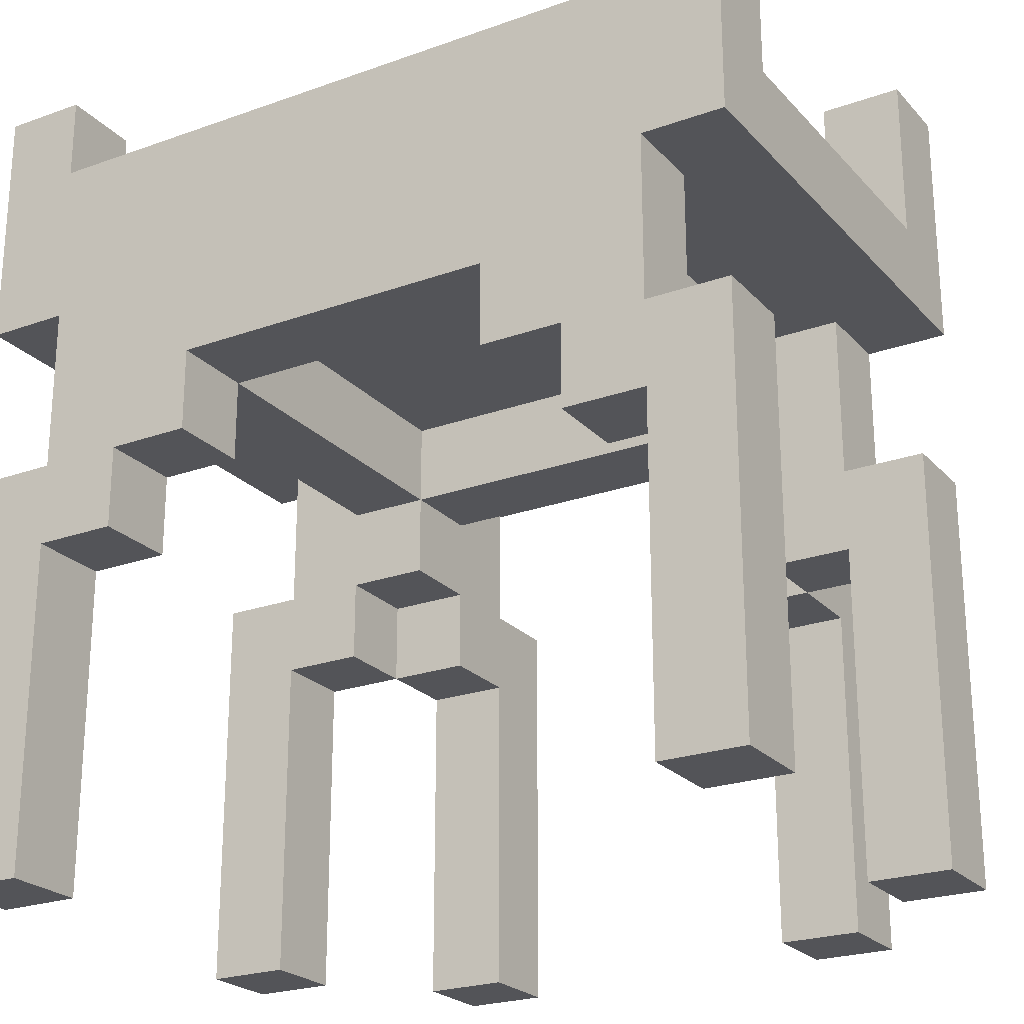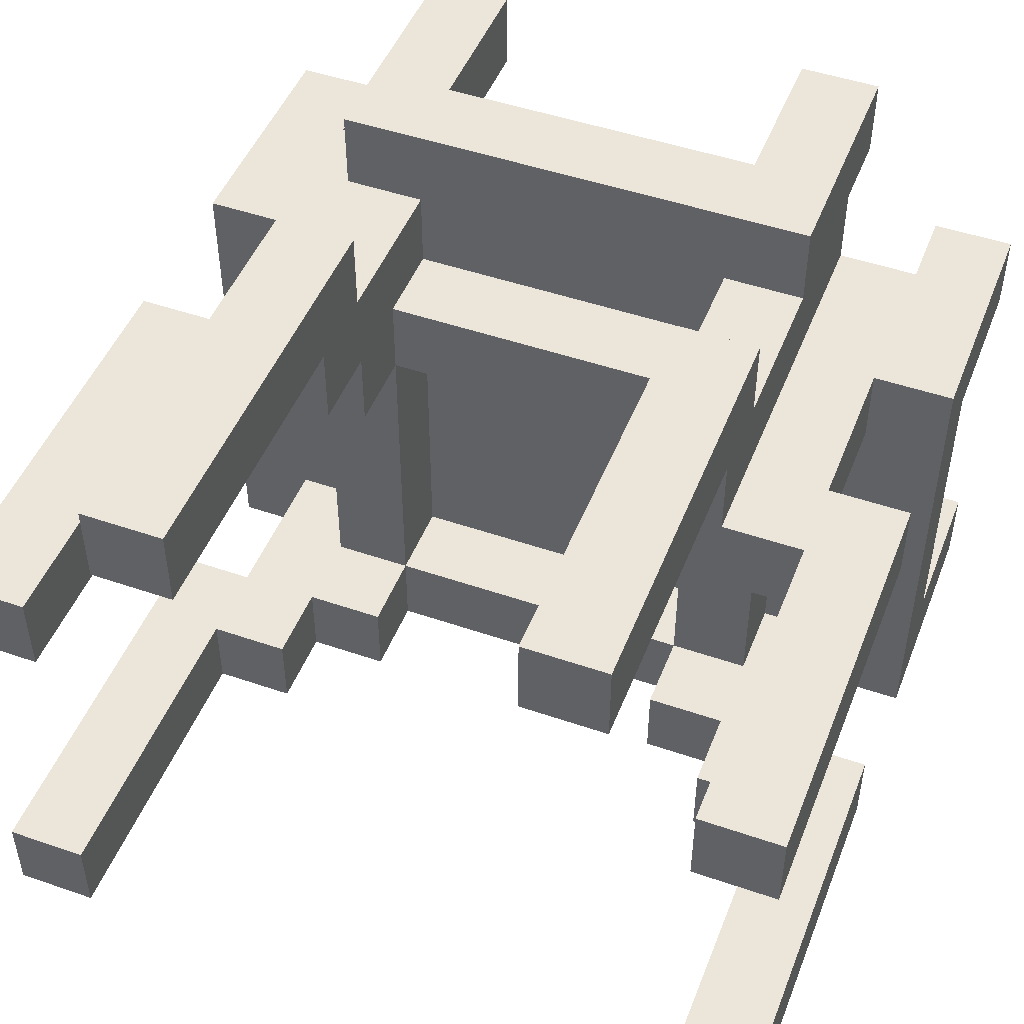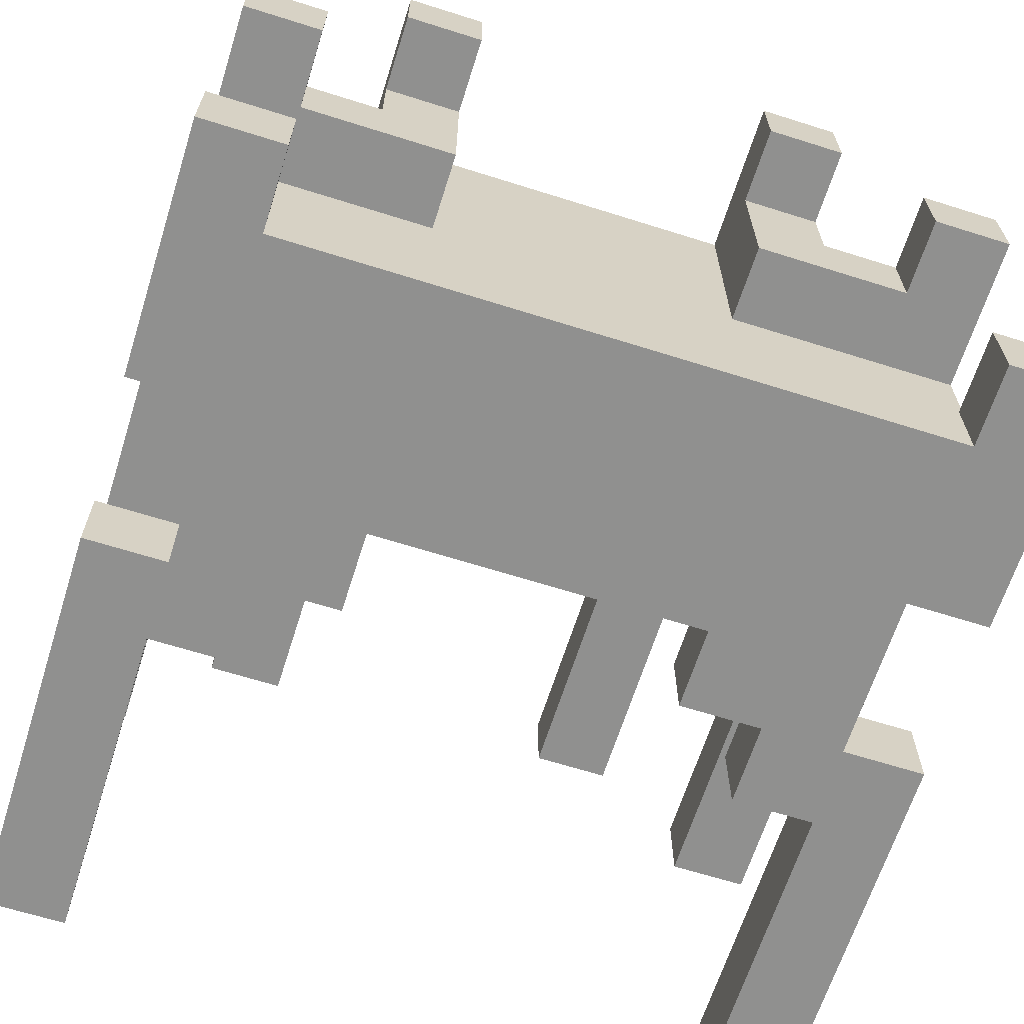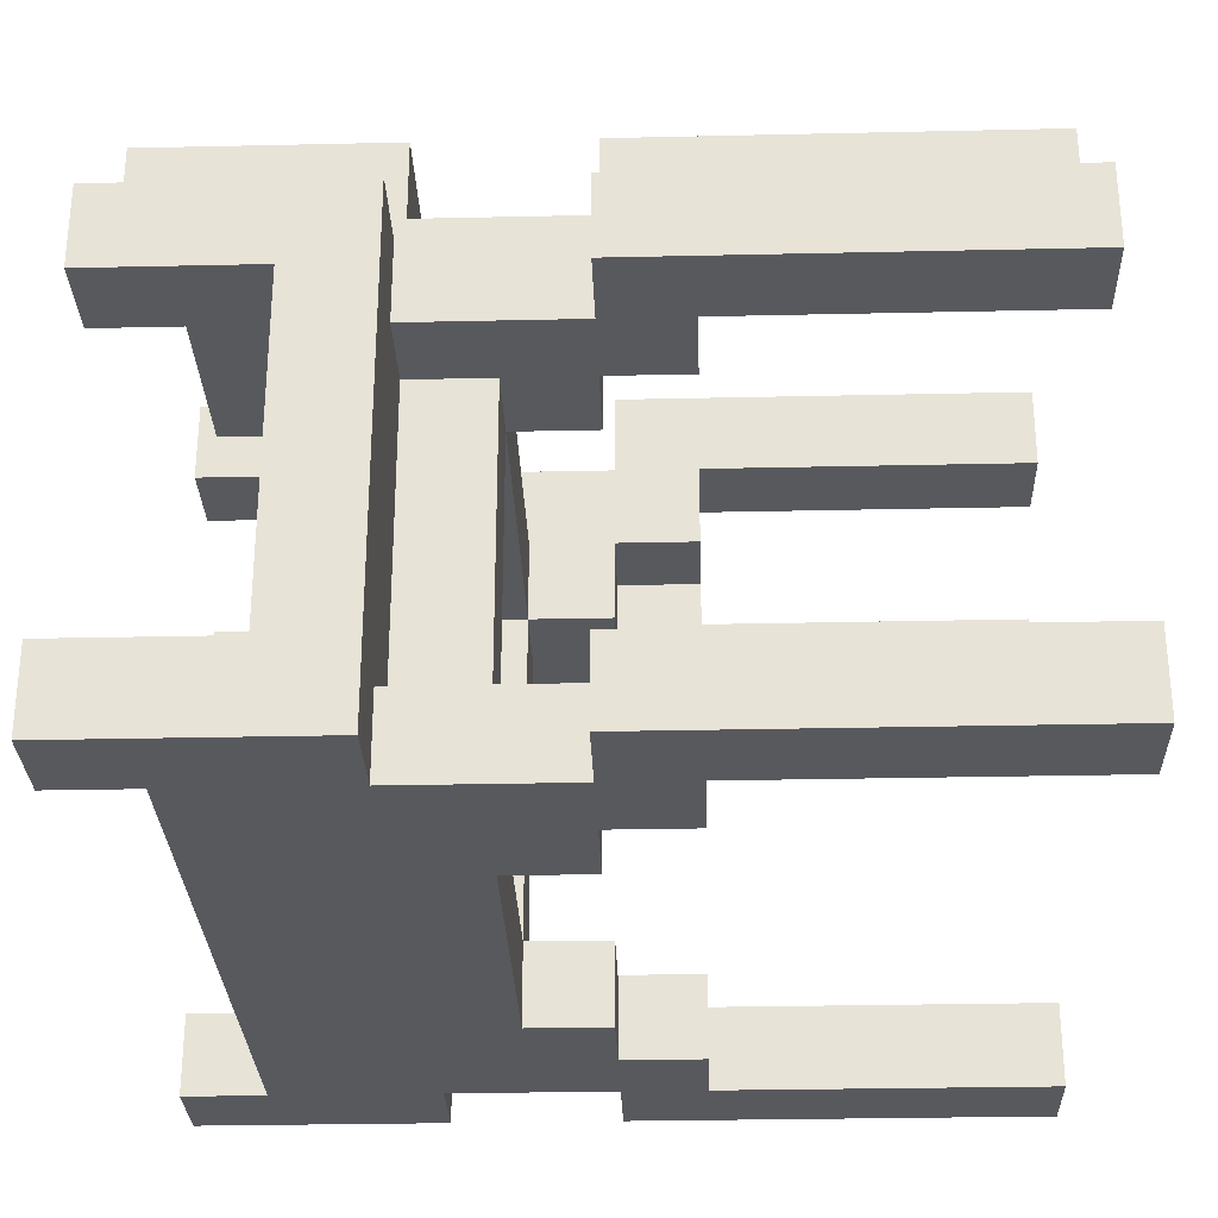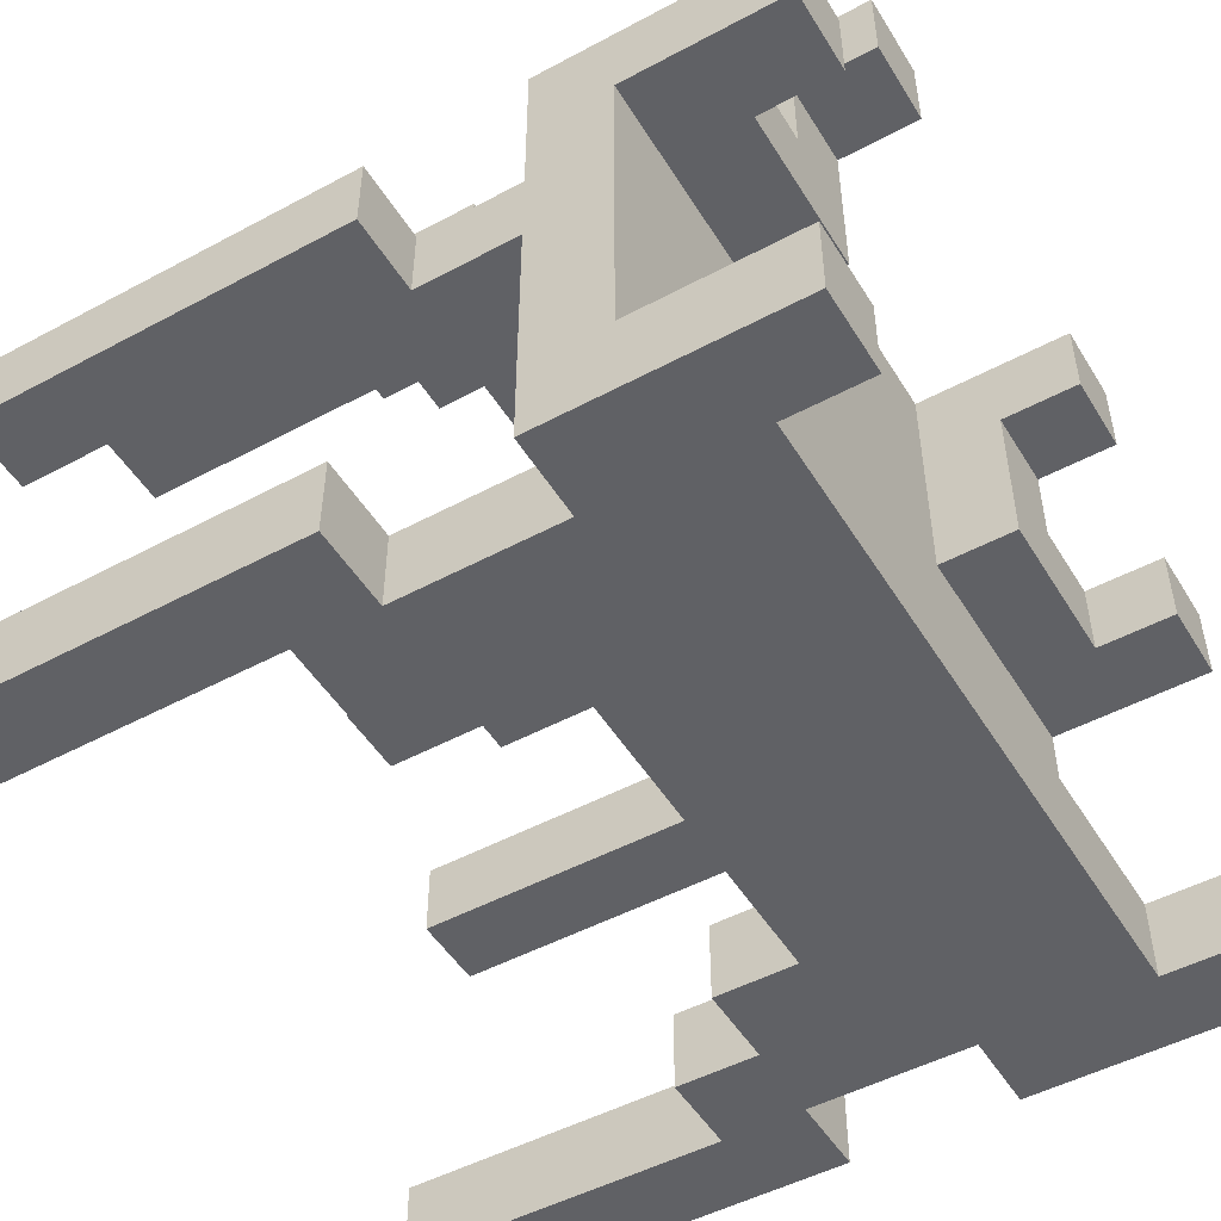
<metadata>
{"format":"obj","ext":"obj","renderer":"f3d","projection":"perspective","resolution":1024,"background":"white","views":[{"elev":-23.6,"azim":-149.0,"up":"+Y"},{"elev":48.3,"azim":21.1,"up":"+Z"},{"elev":-65.5,"azim":162.4,"up":"+Z"},{"elev":-29.2,"azim":-88.1,"up":"+Z"},{"elev":-49.7,"azim":120.6,"up":"+Z"}]}
</metadata>
<code>
g bridge_section_T
v -5 0 3
v -5 0 2
v -5 0 -2
v -5 0 -3
v -5 5 3
v -5 5 2
v -5 5 -2
v -5 5 -3
v -5 7 3
v -5 7 2
v -5 7 -2
v -5 7 -3
v -5 8 2
v -5 8 -2
v -5 10 3
v -5 10 2
v -5 10 -2
v -5 10 -3
v -4 5 3
v -4 5 2
v -4 5 -2
v -4 5 -3
v -4 7 3
v -4 7 2
v -4 7 -2
v -4 7 -3
v -3 0 5
v -3 0 4
v -3 4 4
v -3 4 3
v -3 5 5
v -3 5 4
v -3 6 2
v -3 6 -2
v -3 7 5
v -3 7 4
v -3 7 3
v -3 7 2
v -3 7 -2
v -3 9 4
v -3 9 3
v -3 10 5
v -3 10 4
v 2 0 5
v 2 0 4
v 2 4 4
v 2 4 3
v 2 5 5
v 2 5 4
v 2 5 3
v 2 5 2
v 2 5 -2
v 2 5 -3
v 2 6 3
v 2 6 2
v 2 6 -2
v 2 6 -3
v 2 7 4
v 2 7 3
v 2 7 2
v 2 7 -2
v 2 8 5
v 2 8 2
v 2 9 4
v 2 9 2
v 2 10 5
v 2 10 4
v 3 4 3
v 3 4 2
v 3 4 -2
v 3 4 -3
v 3 5 3
v 3 5 2
v 3 5 -2
v 3 5 -3
v 4 0 3
v 4 0 2
v 4 0 -2
v 4 0 -3
v 4 4 3
v 4 4 2
v 4 4 -2
v 4 4 -3
v 4 9 3
v 4 9 2
v 4 9 -2
v 4 9 -3
v 4 10 3
v 4 10 2
v 4 10 -2
v 4 10 -3
v -4 0 3
v -4 0 2
v -4 0 -2
v -4 0 -3
v -4 4 3
v -4 4 2
v -4 4 -2
v -4 4 -3
v -4 9 3
v -4 9 2
v -4 9 -2
v -4 9 -3
v -4 10 3
v -4 10 2
v -4 10 -2
v -4 10 -3
v -3 4 3
v -3 4 2
v -3 4 -2
v -3 4 -3
v -3 5 3
v -3 5 2
v -3 5 -2
v -3 5 -3
v -2 0 5
v -2 0 4
v -2 4 4
v -2 4 3
v -2 5 5
v -2 5 4
v -2 5 3
v -2 5 2
v -2 5 -2
v -2 5 -3
v -2 6 3
v -2 6 2
v -2 6 -2
v -2 6 -3
v -2 7 4
v -2 7 3
v -2 7 2
v -2 7 -2
v -2 8 5
v -2 8 2
v -2 9 4
v -2 9 2
v -2 10 5
v -2 10 4
v 3 0 5
v 3 0 4
v 3 4 4
v 3 4 3
v 3 5 5
v 3 5 4
v 3 6 2
v 3 6 -2
v 3 7 5
v 3 7 4
v 3 7 3
v 3 7 2
v 3 7 -2
v 3 9 4
v 3 9 3
v 3 10 5
v 3 10 4
v 4 5 3
v 4 5 2
v 4 5 -2
v 4 5 -3
v 4 7 3
v 4 7 2
v 4 7 -2
v 4 7 -3
v 5 0 3
v 5 0 2
v 5 0 -2
v 5 0 -3
v 5 5 3
v 5 5 2
v 5 5 -2
v 5 5 -3
v 5 7 3
v 5 7 2
v 5 7 -2
v 5 7 -3
v 5 8 2
v 5 8 -2
v 5 10 3
v 5 10 2
v 5 10 -2
v 5 10 -3
v -3 0 5
v -3 5 5
v -3 7 5
v -3 10 5
v -2 0 5
v -2 5 5
v -2 7 5
v -2 8 5
v -2 10 5
v 2 0 5
v 2 5 5
v 2 7 5
v 2 8 5
v 2 10 5
v 3 0 5
v 3 5 5
v 3 7 5
v 3 10 5
v -3 5 4
v -3 7 4
v -2 5 4
v -2 7 4
v 2 5 4
v 2 7 4
v 3 5 4
v 3 7 4
v -5 0 3
v -5 5 3
v -5 7 3
v -5 10 3
v -4 0 3
v -4 4 3
v -4 5 3
v -4 7 3
v -4 9 3
v -4 10 3
v -3 4 3
v -3 7 3
v -3 9 3
v -2 6 3
v -2 7 3
v 2 6 3
v 2 7 3
v 3 4 3
v 3 7 3
v 3 9 3
v 4 0 3
v 4 4 3
v 4 5 3
v 4 7 3
v 4 9 3
v 4 10 3
v 5 0 3
v 5 5 3
v 5 7 3
v 5 10 3
v -5 0 -2
v -5 5 -2
v -5 8 -2
v -5 10 -2
v -4 0 -2
v -4 4 -2
v -4 5 -2
v -4 7 -2
v -4 9 -2
v -4 10 -2
v -3 4 -2
v -3 5 -2
v -3 6 -2
v -3 7 -2
v -2 5 -2
v -2 6 -2
v -2 7 -2
v 2 5 -2
v 2 6 -2
v 2 7 -2
v 3 4 -2
v 3 5 -2
v 3 6 -2
v 3 7 -2
v 4 0 -2
v 4 4 -2
v 4 5 -2
v 4 7 -2
v 4 9 -2
v 4 10 -2
v 5 0 -2
v 5 5 -2
v 5 8 -2
v 5 10 -2
v -3 0 4
v -3 4 4
v -3 9 4
v -3 10 4
v -2 0 4
v -2 4 4
v -2 9 4
v -2 10 4
v 2 0 4
v 2 4 4
v 2 9 4
v 2 10 4
v 3 0 4
v 3 4 4
v 3 9 4
v 3 10 4
v -3 4 3
v -3 5 3
v -2 4 3
v -2 5 3
v 2 4 3
v 2 5 3
v 3 4 3
v 3 5 3
v -5 0 2
v -5 5 2
v -5 8 2
v -5 10 2
v -4 0 2
v -4 4 2
v -4 5 2
v -4 7 2
v -4 9 2
v -4 10 2
v -3 4 2
v -3 5 2
v -3 6 2
v -3 7 2
v -2 5 2
v -2 6 2
v -2 7 2
v -2 8 2
v -2 9 2
v 2 5 2
v 2 6 2
v 2 7 2
v 2 8 2
v 2 9 2
v 3 4 2
v 3 5 2
v 3 6 2
v 3 7 2
v 4 0 2
v 4 4 2
v 4 5 2
v 4 7 2
v 4 9 2
v 4 10 2
v 5 0 2
v 5 5 2
v 5 8 2
v 5 10 2
v -5 0 -3
v -5 5 -3
v -5 7 -3
v -5 10 -3
v -4 0 -3
v -4 4 -3
v -4 5 -3
v -4 7 -3
v -4 9 -3
v -4 10 -3
v -3 4 -3
v -3 5 -3
v -2 5 -3
v -2 6 -3
v 2 5 -3
v 2 6 -3
v 3 4 -3
v 3 5 -3
v 4 0 -3
v 4 4 -3
v 4 5 -3
v 4 7 -3
v 4 9 -3
v 4 10 -3
v 5 0 -3
v 5 5 -3
v 5 7 -3
v 5 10 -3
v -3 0 5
v -2 0 5
v 2 0 5
v 3 0 5
v -3 0 4
v -2 0 4
v 2 0 4
v 3 0 4
v -5 0 3
v -4 0 3
v 4 0 3
v 5 0 3
v -5 0 2
v -4 0 2
v 4 0 2
v 5 0 2
v -5 0 -2
v -4 0 -2
v 4 0 -2
v 5 0 -2
v -5 0 -3
v -4 0 -3
v 4 0 -3
v 5 0 -3
v -3 4 4
v -2 4 4
v 2 4 4
v 3 4 4
v -4 4 3
v -3 4 3
v -2 4 3
v 2 4 3
v 3 4 3
v 4 4 3
v -4 4 2
v -3 4 2
v 3 4 2
v 4 4 2
v -4 4 -2
v -3 4 -2
v 3 4 -2
v 4 4 -2
v -4 4 -3
v -3 4 -3
v 3 4 -3
v 4 4 -3
v -3 5 3
v -2 5 3
v 2 5 3
v 3 5 3
v -3 5 2
v -2 5 2
v 2 5 2
v 3 5 2
v -3 5 -2
v -2 5 -2
v 2 5 -2
v 3 5 -2
v -3 5 -3
v -2 5 -3
v 2 5 -3
v 3 5 -3
v -2 6 3
v 2 6 3
v -3 6 2
v -2 6 2
v 2 6 2
v 3 6 2
v -3 6 -2
v -2 6 -2
v 2 6 -2
v 3 6 -2
v -2 6 -3
v 2 6 -3
v -3 7 5
v -2 7 5
v 2 7 5
v 3 7 5
v -3 7 4
v -2 7 4
v 2 7 4
v 3 7 4
v -5 7 3
v -4 7 3
v -2 7 3
v 2 7 3
v 4 7 3
v 5 7 3
v -5 7 2
v -4 7 2
v -3 7 2
v -2 7 2
v 2 7 2
v 3 7 2
v 4 7 2
v 5 7 2
v -5 7 -2
v -4 7 -2
v -3 7 -2
v -2 7 -2
v 2 7 -2
v 3 7 -2
v 4 7 -2
v 5 7 -2
v -5 7 -3
v -4 7 -3
v 4 7 -3
v 5 7 -3
v -3 5 5
v -2 5 5
v 2 5 5
v 3 5 5
v -3 5 4
v -2 5 4
v 2 5 4
v 3 5 4
v -5 5 3
v -4 5 3
v 4 5 3
v 5 5 3
v -5 5 2
v -4 5 2
v 4 5 2
v 5 5 2
v -5 5 -2
v -4 5 -2
v 4 5 -2
v 5 5 -2
v -5 5 -3
v -4 5 -3
v 4 5 -3
v 5 5 -3
v -2 8 5
v 2 8 5
v -5 8 2
v -2 8 2
v 2 8 2
v 5 8 2
v -5 8 -2
v 5 8 -2
v -3 9 4
v -2 9 4
v 2 9 4
v 3 9 4
v -4 9 3
v -3 9 3
v 3 9 3
v 4 9 3
v -4 9 2
v -2 9 2
v 2 9 2
v 4 9 2
v -4 9 -2
v 4 9 -2
v -4 9 -3
v 4 9 -3
v -3 10 5
v -2 10 5
v 2 10 5
v 3 10 5
v -3 10 4
v -2 10 4
v 2 10 4
v 3 10 4
v -5 10 3
v -4 10 3
v 4 10 3
v 5 10 3
v -5 10 2
v -4 10 2
v 4 10 2
v 5 10 2
v -5 10 -2
v -4 10 -2
v 4 10 -2
v 5 10 -2
v -5 10 -3
v -4 10 -3
v 4 10 -3
v 5 10 -3
f 5 2 1
f 6 2 5
f 7 4 3
f 8 4 7
f 13 10 9
f 13 11 10
f 14 12 11
f 14 11 13
f 15 13 9
f 16 13 15
f 17 12 14
f 18 12 17
f 23 20 19
f 24 20 23
f 25 22 21
f 26 22 25
f 29 28 27
f 31 29 27
f 31 30 29
f 32 30 31
f 36 30 32
f 37 30 36
f 38 34 33
f 39 34 38
f 40 37 36
f 40 36 35
f 41 37 40
f 42 40 35
f 43 40 42
f 46 45 44
f 48 46 44
f 48 47 46
f 49 47 48
f 50 47 49
f 54 50 49
f 54 51 50
f 55 51 54
f 56 53 52
f 57 53 56
f 58 54 49
f 59 54 58
f 60 56 55
f 61 56 60
f 64 63 62
f 65 63 64
f 66 64 62
f 67 64 66
f 72 69 68
f 73 69 72
f 74 71 70
f 75 71 74
f 80 77 76
f 81 77 80
f 82 79 78
f 83 79 82
f 88 85 84
f 89 85 88
f 90 87 86
f 91 87 90
f 92 93 96
f 96 93 97
f 94 95 98
f 98 95 99
f 100 101 104
f 104 101 105
f 102 103 106
f 106 103 107
f 108 109 112
f 112 109 113
f 110 111 114
f 114 111 115
f 116 117 118
f 116 118 120
f 118 119 120
f 120 119 121
f 121 119 122
f 121 122 126
f 122 123 126
f 126 123 127
f 124 125 128
f 128 125 129
f 121 126 130
f 130 126 131
f 127 128 132
f 132 128 133
f 134 135 136
f 136 135 137
f 134 136 138
f 138 136 139
f 140 141 142
f 140 142 144
f 142 143 144
f 144 143 145
f 145 143 149
f 149 143 150
f 146 147 151
f 151 147 152
f 149 150 153
f 148 149 153
f 153 150 154
f 148 153 155
f 155 153 156
f 157 158 161
f 161 158 162
f 159 160 163
f 163 160 164
f 165 166 169
f 169 166 170
f 167 168 171
f 171 168 172
f 173 174 177
f 174 175 177
f 175 176 178
f 177 175 178
f 173 177 179
f 179 177 180
f 178 176 181
f 181 176 182
f 187 184 183
f 188 184 187
f 189 186 185
f 190 186 189
f 191 186 190
f 194 190 189
f 195 190 194
f 197 193 192
f 198 193 197
f 199 196 195
f 199 195 194
f 200 196 199
f 203 202 201
f 204 202 203
f 207 206 205
f 208 206 207
f 213 210 209
f 214 210 213
f 215 210 214
f 216 212 211
f 217 212 216
f 218 212 217
f 219 215 214
f 219 216 215
f 220 217 216
f 220 216 219
f 221 217 220
f 224 223 222
f 225 223 224
f 230 227 226
f 231 227 230
f 232 228 227
f 232 227 231
f 233 228 232
f 235 231 230
f 235 230 229
f 236 231 235
f 237 233 232
f 237 234 233
f 238 234 237
f 243 240 239
f 244 240 243
f 245 240 244
f 247 242 241
f 248 242 247
f 249 246 245
f 249 245 244
f 250 246 249
f 251 246 250
f 252 246 251
f 253 251 250
f 254 251 253
f 257 255 254
f 258 255 257
f 260 257 256
f 261 257 260
f 264 260 259
f 264 262 261
f 264 261 260
f 265 262 264
f 266 262 265
f 267 247 241
f 269 265 264
f 269 264 263
f 270 265 269
f 271 268 267
f 271 267 241
f 272 268 271
f 273 274 277
f 277 274 278
f 275 276 279
f 279 276 280
f 281 282 285
f 285 282 286
f 283 284 287
f 287 284 288
f 289 290 291
f 291 290 292
f 293 294 295
f 295 294 296
f 297 298 301
f 301 298 302
f 302 298 303
f 299 300 305
f 305 300 306
f 303 304 307
f 302 303 307
f 307 304 308
f 308 304 309
f 309 304 310
f 308 309 311
f 311 309 312
f 299 305 314
f 314 305 315
f 312 313 317
f 317 313 318
f 316 317 322
f 322 317 323
f 321 322 326
f 323 324 326
f 322 323 326
f 326 324 327
f 327 324 328
f 319 320 329
f 325 326 331
f 326 327 331
f 331 327 332
f 319 329 333
f 329 330 333
f 333 330 334
f 335 336 339
f 339 336 340
f 340 336 341
f 337 338 342
f 342 338 343
f 343 338 344
f 340 341 345
f 341 342 345
f 345 342 346
f 346 342 347
f 347 342 348
f 348 342 350
f 349 350 352
f 351 352 354
f 352 350 355
f 354 352 355
f 342 343 356
f 355 350 356
f 350 342 356
f 356 343 357
f 354 355 359
f 353 354 359
f 359 355 360
f 357 358 361
f 356 357 361
f 361 358 362
f 367 364 363
f 368 364 367
f 369 366 365
f 370 366 369
f 375 372 371
f 376 372 375
f 377 374 373
f 378 374 377
f 383 380 379
f 384 380 383
f 385 382 381
f 386 382 385
f 392 388 387
f 393 388 392
f 394 390 389
f 395 390 394
f 397 392 391
f 398 392 397
f 399 396 395
f 400 396 399
f 405 402 401
f 406 402 405
f 407 404 403
f 408 404 407
f 413 410 409
f 414 410 413
f 415 412 411
f 416 412 415
f 421 418 417
f 422 418 421
f 423 420 419
f 424 420 423
f 428 426 425
f 429 426 428
f 431 428 427
f 432 428 431
f 433 430 429
f 434 430 433
f 435 433 432
f 436 433 435
f 441 438 437
f 442 439 438
f 442 438 441
f 443 440 439
f 443 439 442
f 444 440 443
f 447 443 442
f 448 443 447
f 451 446 445
f 452 446 451
f 457 450 449
f 458 450 457
f 459 452 451
f 459 453 452
f 460 453 459
f 461 453 460
f 462 455 454
f 463 455 462
f 464 458 457
f 464 457 456
f 465 458 464
f 466 458 465
f 467 460 459
f 468 460 467
f 469 466 465
f 470 466 469
f 471 472 475
f 475 472 476
f 473 474 477
f 477 474 478
f 479 480 483
f 483 480 484
f 481 482 485
f 485 482 486
f 487 488 491
f 491 488 492
f 489 490 493
f 493 490 494
f 495 496 498
f 498 496 499
f 497 498 501
f 499 500 501
f 498 499 501
f 501 500 502
f 503 504 508
f 505 506 509
f 507 508 511
f 508 504 512
f 511 508 512
f 509 510 513
f 505 509 513
f 513 510 514
f 515 516 517
f 517 516 518
f 519 520 523
f 523 520 524
f 521 522 525
f 525 522 526
f 527 528 531
f 531 528 532
f 529 530 533
f 533 530 534
f 535 536 539
f 539 536 540
f 537 538 541
f 541 538 542

</code>
